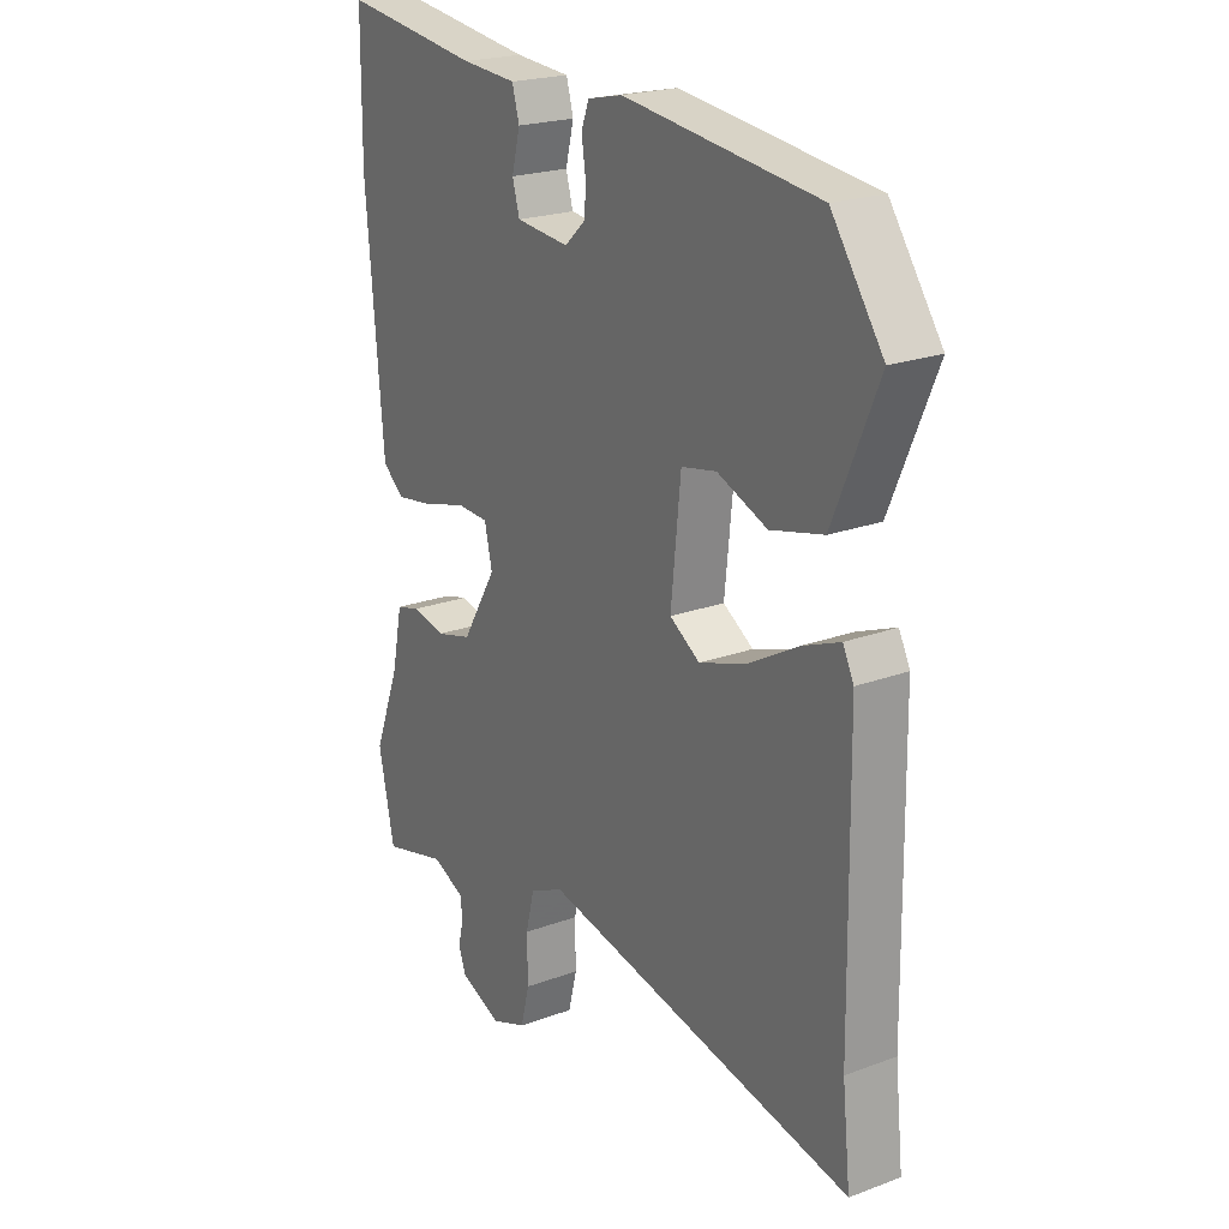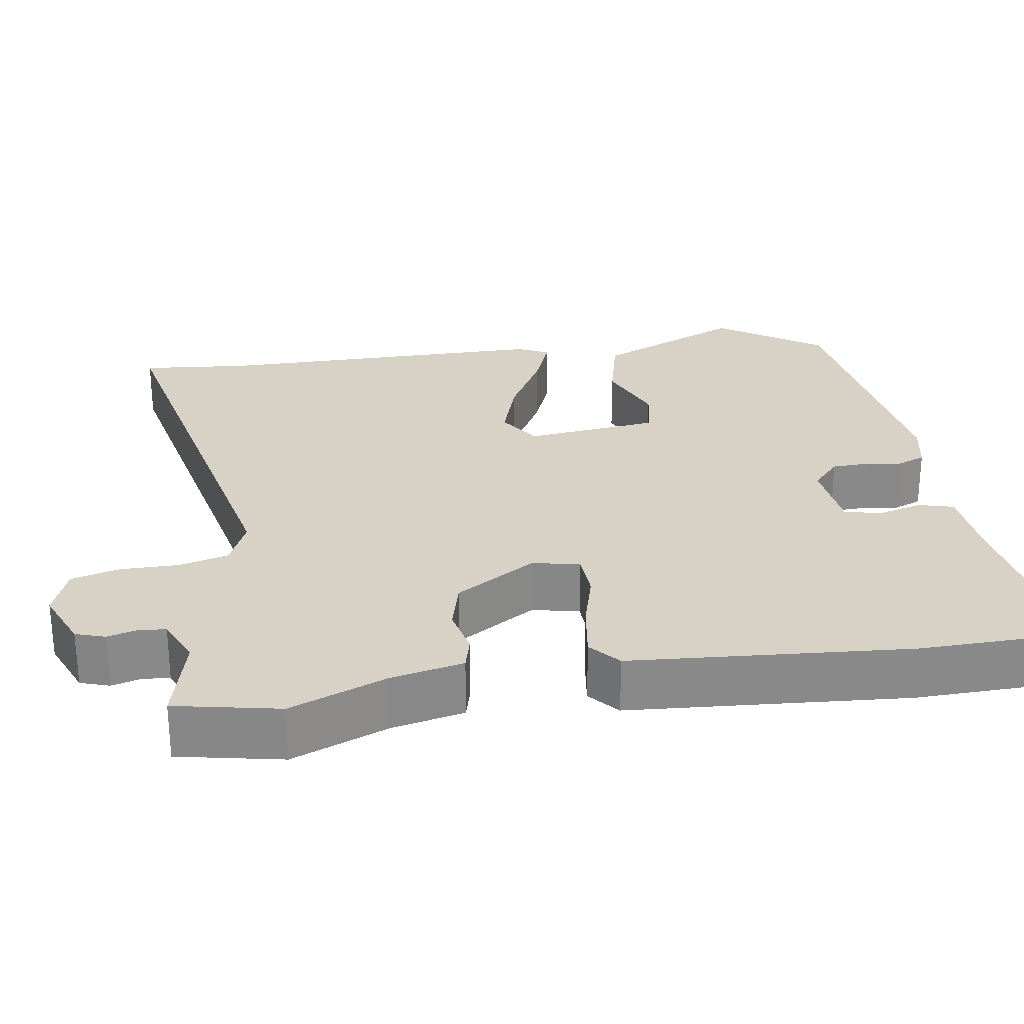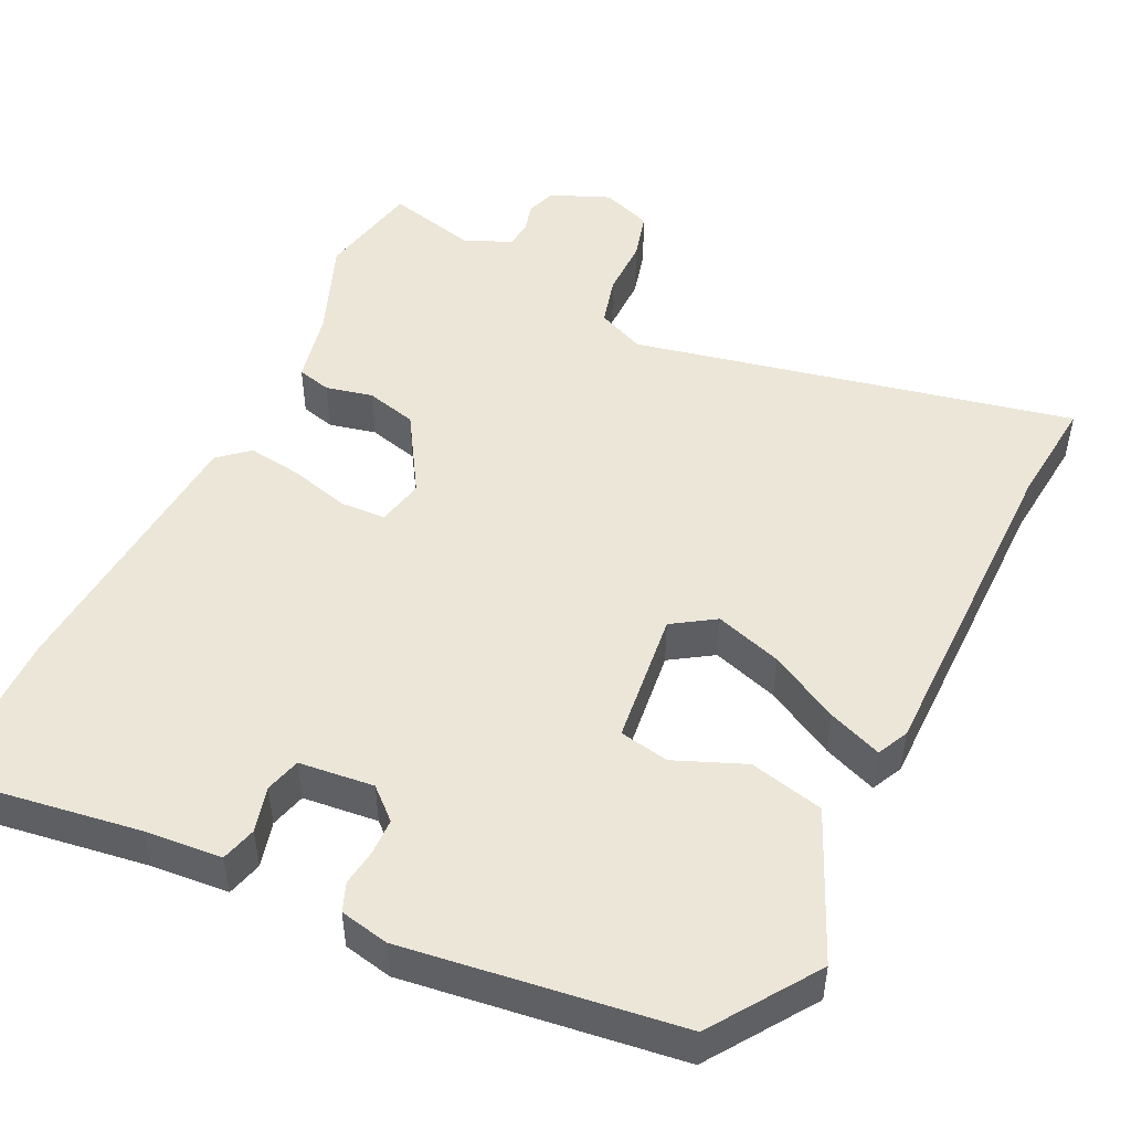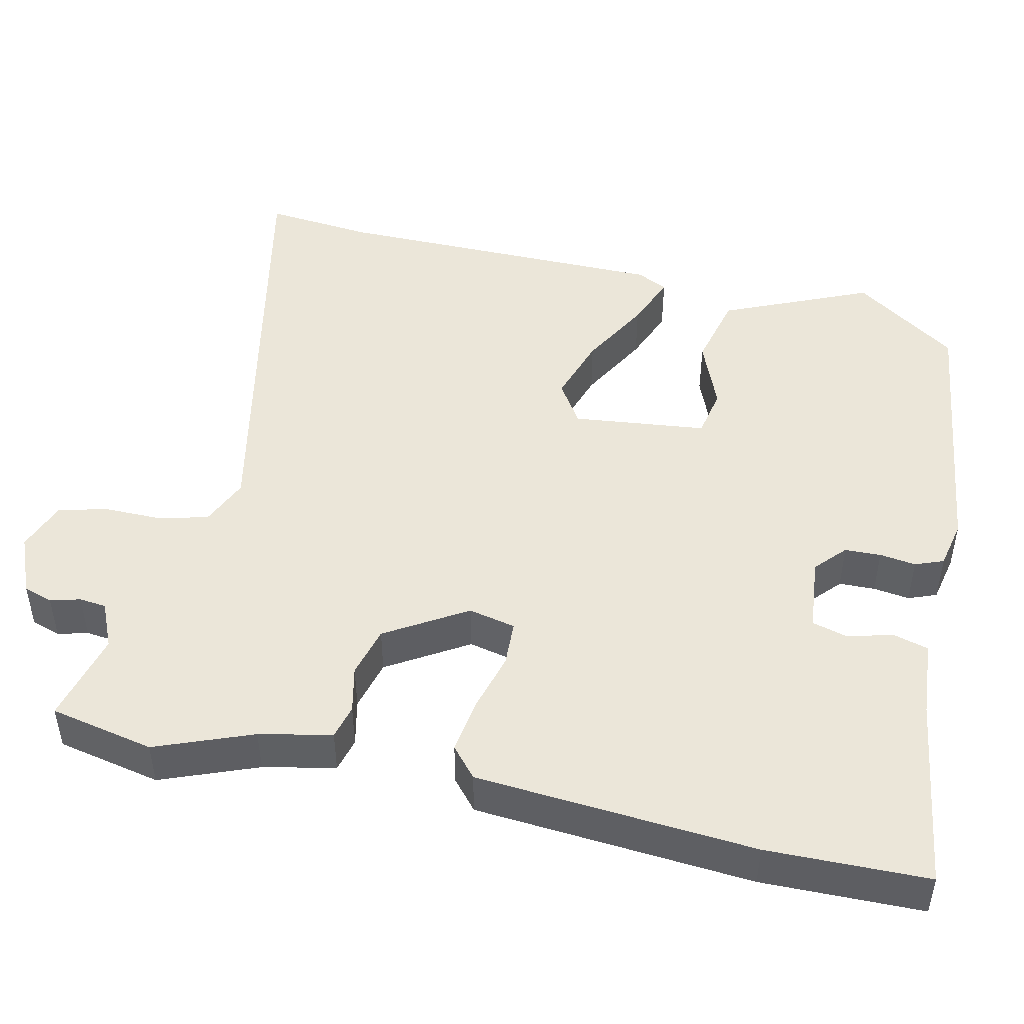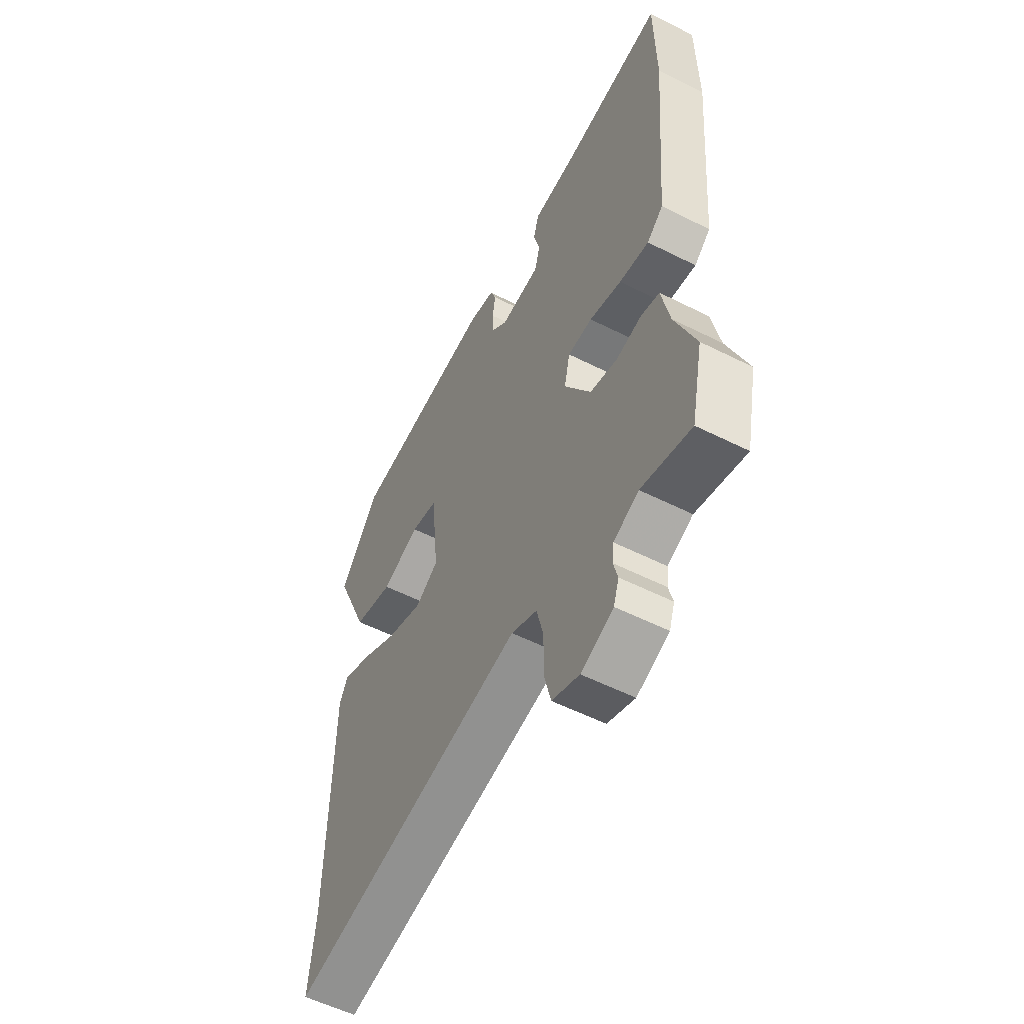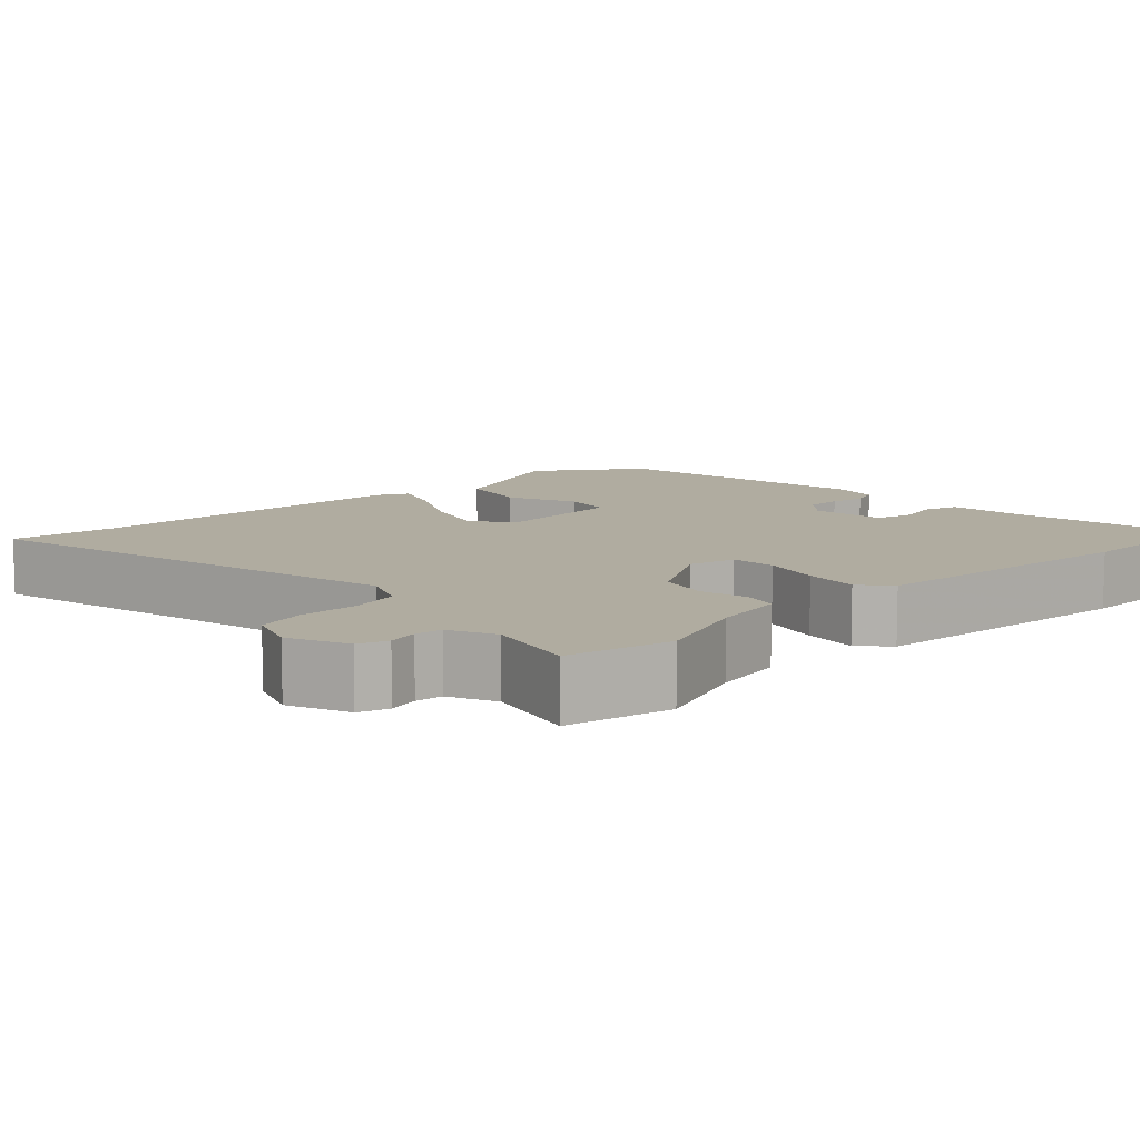
<metadata>
{"format":"obj","ext":"obj","renderer":"f3d","projection":"perspective","resolution":1024,"background":"white","views":[{"elev":21.7,"azim":57.0,"up":"+Z"},{"elev":27.2,"azim":-99.5,"up":"+Y"},{"elev":49.1,"azim":25.1,"up":"+Y"},{"elev":47.6,"azim":-77.8,"up":"+Y"},{"elev":-55.6,"azim":-117.9,"up":"+Z"},{"elev":9.9,"azim":-134.2,"up":"+Y"}]}
</metadata>
<code>
v -0.483 0.07 -0.578
v -0.512 0.07 -0.443
v -0.464 0.07 -0.317
v -0.445 0.07 -0.223
v -0.401 0.07 -0.211
v -0.34 0.07 -0.224
v -0.274 0.07 -0.206
v -0.211 0.07 -0.101
v -0.225 0.07 -0.04
v -0.284 0.07 -0.038
v -0.361 0.07 -0.06
v -0.432 0.07 -0.071
v -0.471 0.07 -0.038
v -0.502 0.07 0.324
v -0.5 0.07 0.533
v -0.248 0.07 0.499
v -0.148 0.07 0.492
v -0.135 0.07 0.446
v -0.15 0.07 0.387
v -0.137 0.07 0.341
v -0.04 0.07 0.332
v -0.001 0.07 0.368
v 0 0.07 0.415
v -0.007 0.07 0.462
v 0.007 0.07 0.499
v 0.07 0.07 0.513
v 0.424 0.07 0.47
v 0.518 0.07 0.336
v 0.436 0.07 0.144
v 0.34 0.07 0.12
v 0.249 0.07 0.156
v 0.185 0.07 0.143
v 0.167 0.07 -0.031
v 0.222 0.07 -0.066
v 0.308 0.07 -0.037
v 0.398 0.07 0.014
v 0.467 0.07 0.042
v 0.487 0.07 0.002
v 0.493 0.07 -0.434
v 0.508 0.07 -0.574
v -0.063 0.07 -0.46
v -0.125 0.07 -0.488
v -0.141 0.07 -0.552
v -0.14 0.07 -0.628
v -0.156 0.07 -0.691
v -0.221 0.07 -0.716
v -0.298 0.07 -0.685
v -0.311 0.07 -0.647
v -0.301 0.07 -0.608
v -0.305 0.07 -0.573
v -0.365 0.07 -0.547
v -0.483 0 -0.578
v -0.512 0 -0.443
v -0.464 0 -0.317
v -0.445 0 -0.223
v -0.401 0 -0.211
v -0.34 0 -0.224
v -0.274 0 -0.206
v -0.211 0 -0.101
v -0.225 0 -0.04
v -0.284 0 -0.038
v -0.361 0 -0.06
v -0.432 0 -0.071
v -0.471 0 -0.038
v -0.502 0 0.324
v -0.5 0 0.533
v -0.248 0 0.499
v -0.148 0 0.492
v -0.135 0 0.446
v -0.15 0 0.387
v -0.137 0 0.341
v -0.04 0 0.332
v -0.001 0 0.368
v 0 0 0.415
v -0.007 0 0.462
v 0.007 0 0.499
v 0.07 0 0.513
v 0.424 0 0.47
v 0.518 0 0.336
v 0.436 0 0.144
v 0.34 0 0.12
v 0.249 0 0.156
v 0.185 0 0.143
v 0.167 0 -0.031
v 0.222 0 -0.066
v 0.308 0 -0.037
v 0.398 0 0.014
v 0.467 0 0.042
v 0.487 0 0.002
v 0.493 0 -0.434
v 0.508 0 -0.574
v -0.063 0 -0.46
v -0.125 0 -0.488
v -0.141 0 -0.552
v -0.14 0 -0.628
v -0.156 0 -0.691
v -0.221 0 -0.716
v -0.298 0 -0.685
v -0.311 0 -0.647
v -0.301 0 -0.608
v -0.305 0 -0.573
v -0.365 0 -0.547
f 46 47 48 49
f 46 49 50
f 43 44 45 46
f 42 43 46 50
f 39 40 41
f 37 38 39 41
f 35 36 37 41
f 34 35 41 42
f 33 34 42 50
f 28 29 30 31
f 28 31 32
f 27 28 32
f 26 27 32
f 23 24 25 26
f 22 23 26 32
f 21 22 32 33
f 16 17 18 19
f 16 19 20
f 15 16 20
f 14 15 20
f 10 11 12 13
f 10 13 14 20
f 3 4 5 6
f 3 6 7
f 51 1 2 3
f 51 3 7
f 50 51 7 8
f 33 50 8
f 21 33 8 9
f 9 10 20 21
f 100 99 98 97
f 101 100 97
f 97 96 95 94
f 101 97 94 93
f 92 91 90
f 92 90 89 88
f 92 88 87 86
f 93 92 86 85
f 101 93 85 84
f 82 81 80 79
f 83 82 79
f 83 79 78
f 83 78 77
f 77 76 75 74
f 83 77 74 73
f 84 83 73 72
f 70 69 68 67
f 71 70 67
f 71 67 66
f 71 66 65
f 64 63 62 61
f 71 65 64 61
f 57 56 55 54
f 58 57 54
f 54 53 52 102
f 58 54 102
f 59 58 102 101
f 59 101 84
f 60 59 84 72
f 72 71 61 60
f 1 52 53 2
f 2 53 54 3
f 3 54 55 4
f 4 55 56 5
f 5 56 57 6
f 6 57 58 7
f 7 58 59 8
f 8 59 60 9
f 9 60 61 10
f 10 61 62 11
f 11 62 63 12
f 12 63 64 13
f 13 64 65 14
f 14 65 66 15
f 15 66 67 16
f 16 67 68 17
f 17 68 69 18
f 18 69 70 19
f 19 70 71 20
f 20 71 72 21
f 21 72 73 22
f 22 73 74 23
f 23 74 75 24
f 24 75 76 25
f 25 76 77 26
f 26 77 78 27
f 27 78 79 28
f 28 79 80 29
f 29 80 81 30
f 30 81 82 31
f 31 82 83 32
f 32 83 84 33
f 33 84 85 34
f 34 85 86 35
f 35 86 87 36
f 36 87 88 37
f 37 88 89 38
f 38 89 90 39
f 39 90 91 40
f 40 91 92 41
f 41 92 93 42
f 42 93 94 43
f 43 94 95 44
f 44 95 96 45
f 45 96 97 46
f 46 97 98 47
f 47 98 99 48
f 48 99 100 49
f 49 100 101 50
f 50 101 102 51
f 51 102 52 1

</code>
